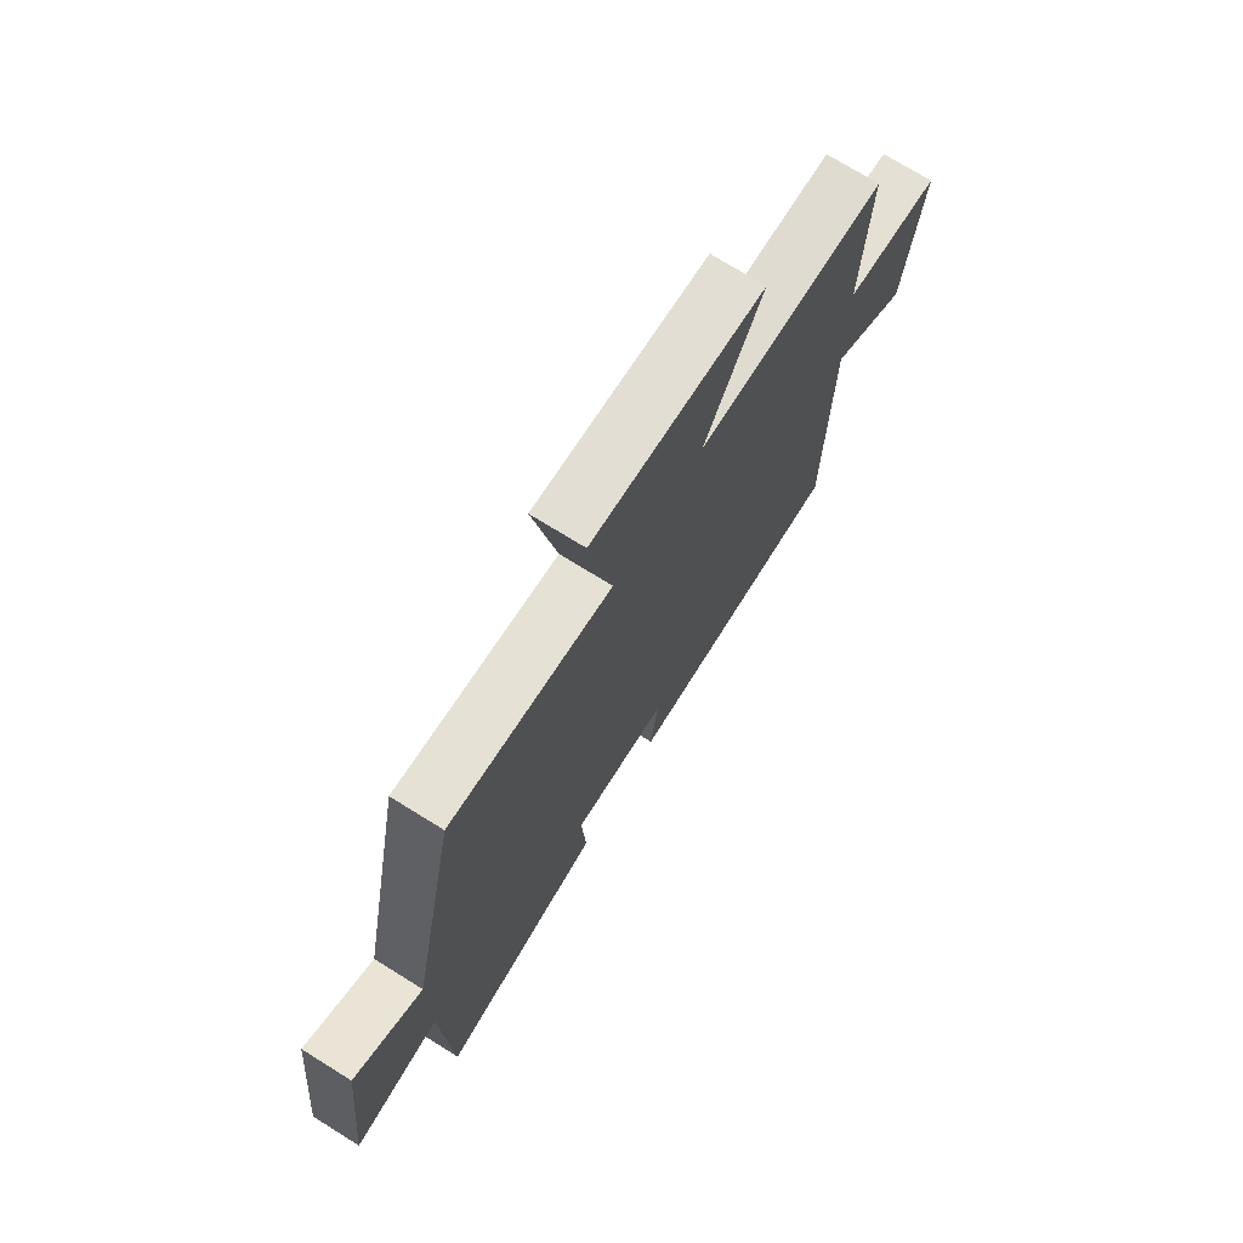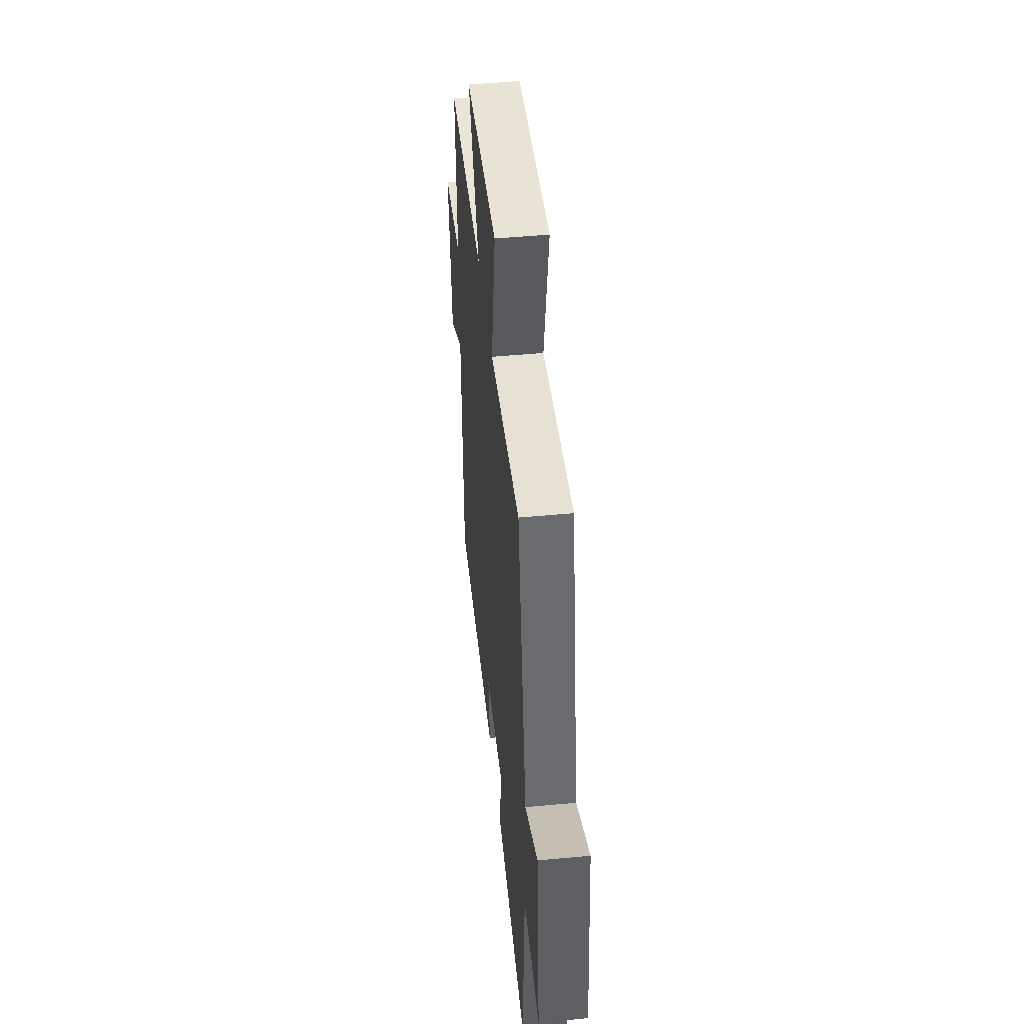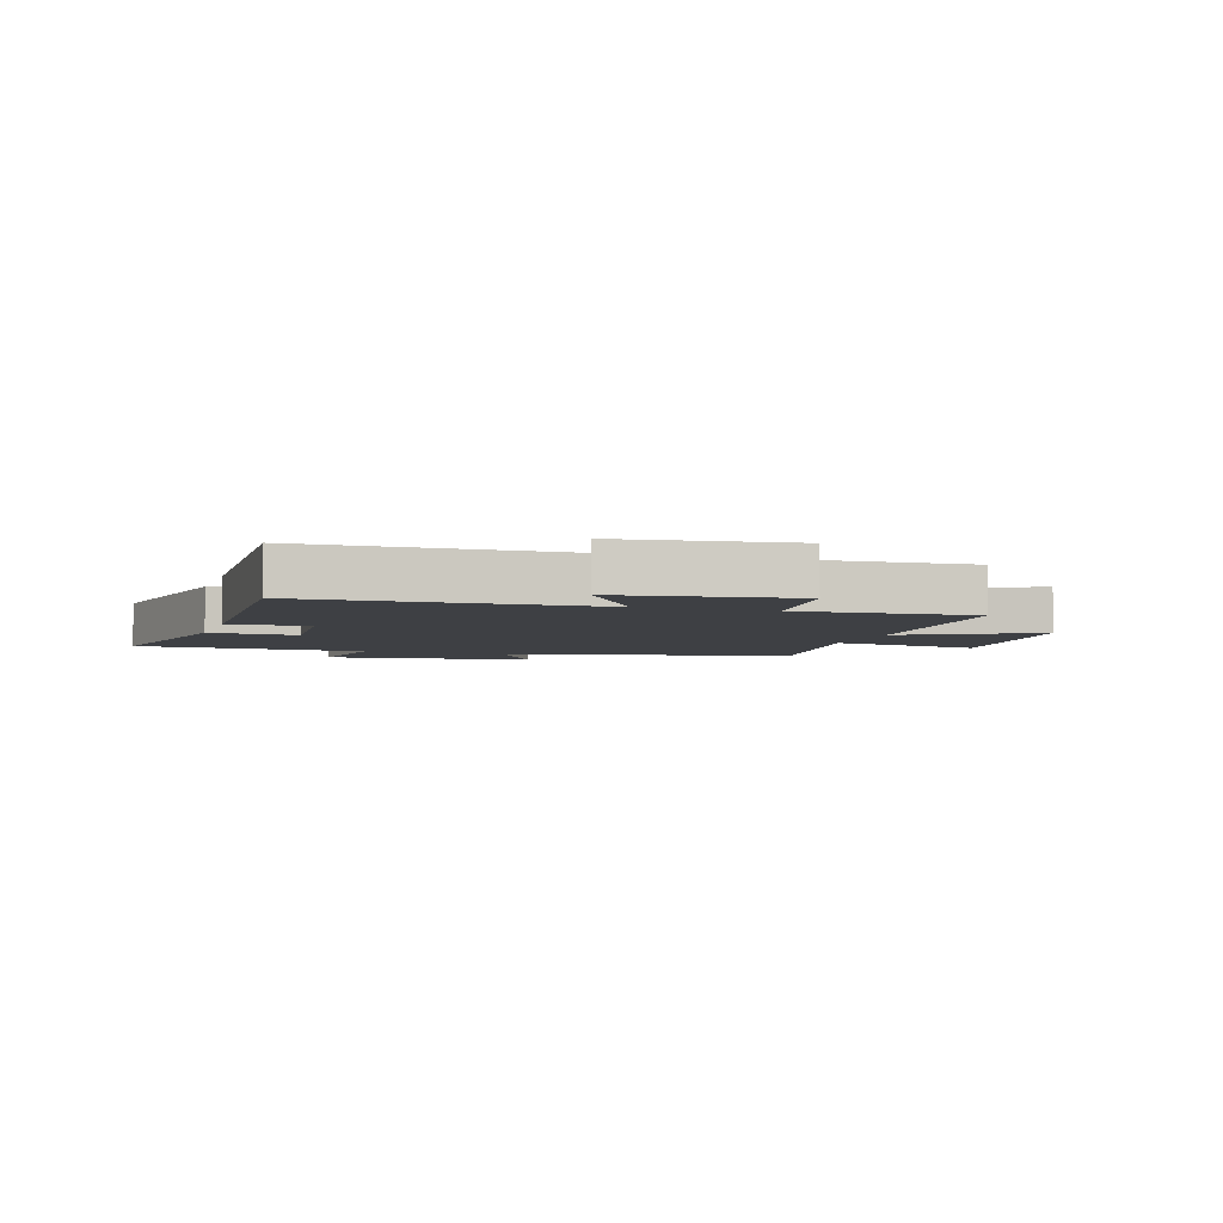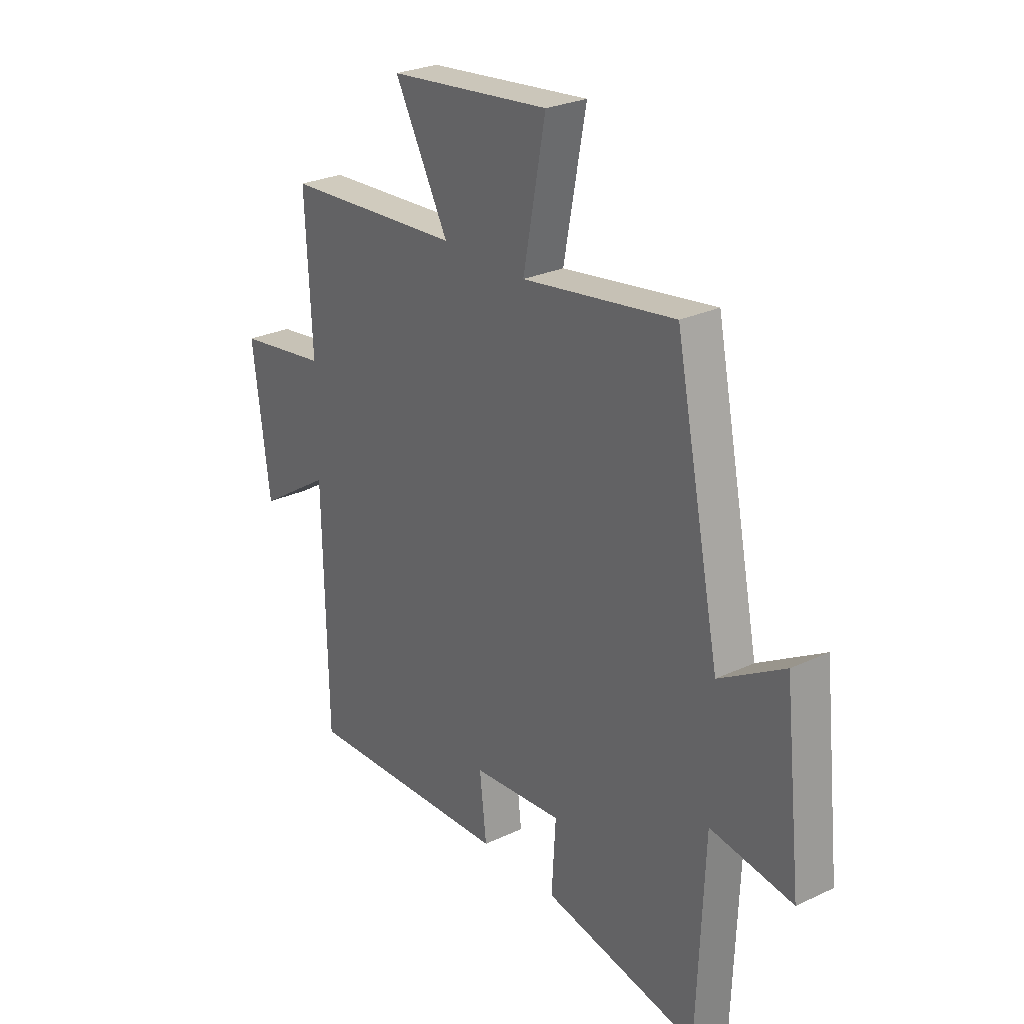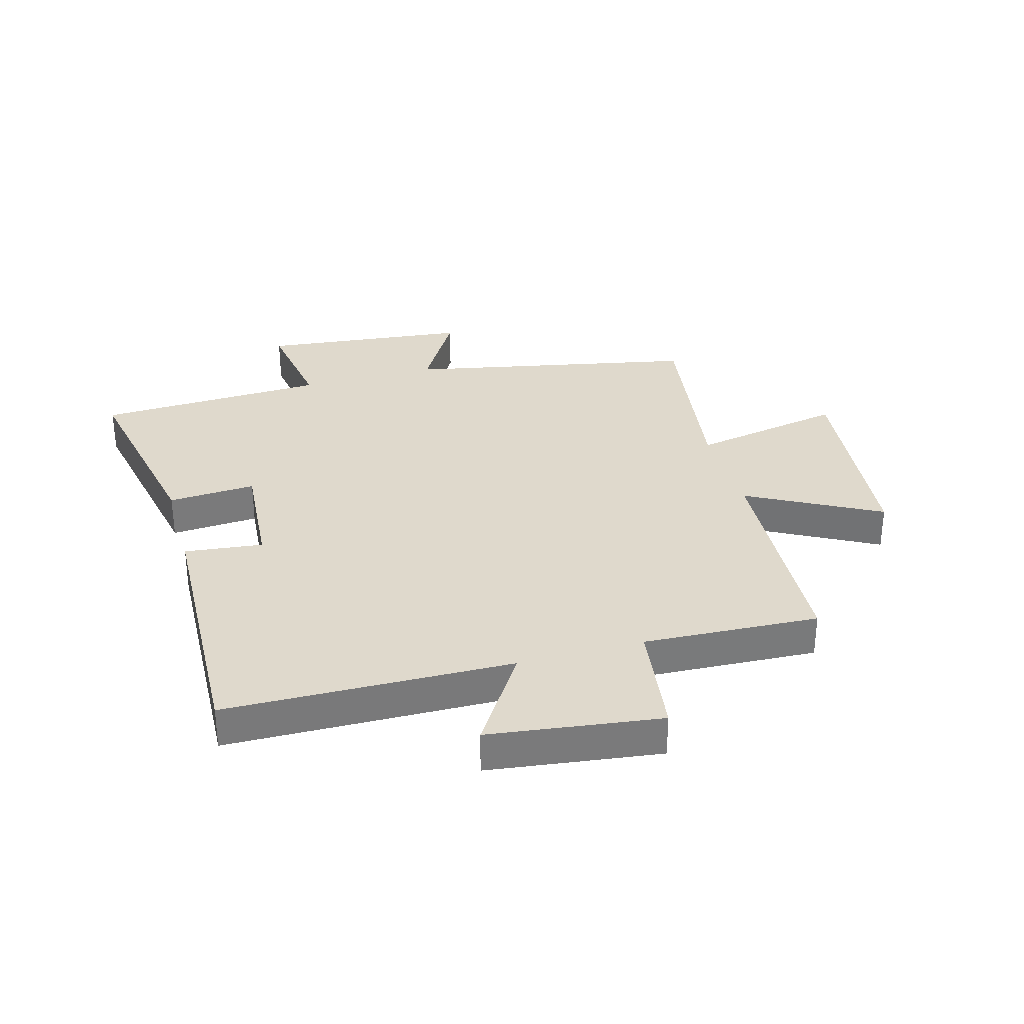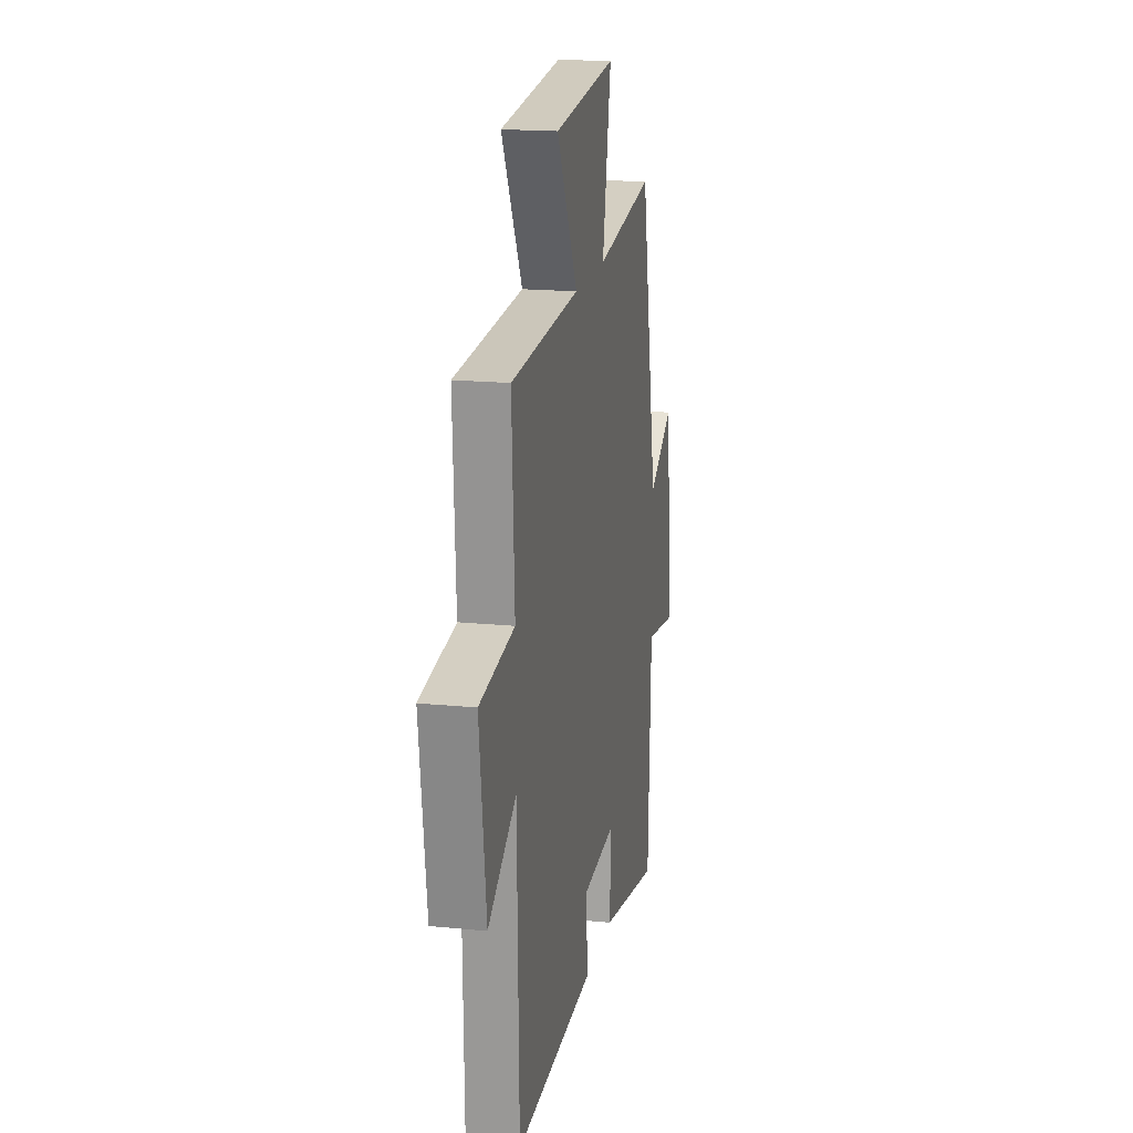
<metadata>
{"format":"obj","ext":"obj","renderer":"f3d","projection":"perspective","resolution":1024,"background":"white","views":[{"elev":73.2,"azim":121.8,"up":"+Z"},{"elev":48.5,"azim":84.0,"up":"+Z"},{"elev":-4.6,"azim":-107.6,"up":"+Y"},{"elev":26.8,"azim":53.6,"up":"+Z"},{"elev":32.3,"azim":-105.7,"up":"+Y"},{"elev":17.9,"azim":-78.9,"up":"+Z"}]}
</metadata>
<code>
v -0.515 0.07 0.477
v -0.123 0.07 0.5
v -0.242 0.07 0.721
v 0.114 0.07 0.759
v 0.065 0.07 0.5
v 0.401 0.07 0.55
v 0.5 0.07 0.061
v 0.643 0.07 0.145
v 0.681 0.07 -0.207
v 0.5 0.07 -0.179
v 0.484 0.07 -0.568
v 0.142 0.07 -0.5
v 0.151 0.07 -0.352
v -0.047 0.07 -0.368
v -0.032 0.07 -0.5
v -0.491 0.07 -0.518
v -0.5 0.07 -0.034
v -0.661 0.07 -0.138
v -0.699 0.07 0.152
v -0.5 0.07 0.18
v -0.515 0 0.477
v -0.123 0 0.5
v -0.242 0 0.721
v 0.114 0 0.759
v 0.065 0 0.5
v 0.401 0 0.55
v 0.5 0 0.061
v 0.643 0 0.145
v 0.681 0 -0.207
v 0.5 0 -0.179
v 0.484 0 -0.568
v 0.142 0 -0.5
v 0.151 0 -0.352
v -0.047 0 -0.368
v -0.032 0 -0.5
v -0.491 0 -0.518
v -0.5 0 -0.034
v -0.661 0 -0.138
v -0.699 0 0.152
v -0.5 0 0.18
f 17 18 19 20
f 16 17 20
f 15 16 20
f 14 15 20
f 20 1 2
f 14 20 2
f 13 14 2
f 10 11 12 13
f 10 13 2
f 7 8 9 10
f 5 6 7 10
f 5 10 2 3
f 3 4 5
f 40 39 38 37
f 40 37 36
f 40 36 35
f 40 35 34
f 22 21 40
f 22 40 34
f 22 34 33
f 33 32 31 30
f 22 33 30
f 30 29 28 27
f 30 27 26 25
f 23 22 30 25
f 25 24 23
f 1 21 22 2
f 2 22 23 3
f 3 23 24 4
f 4 24 25 5
f 5 25 26 6
f 6 26 27 7
f 7 27 28 8
f 8 28 29 9
f 9 29 30 10
f 10 30 31 11
f 11 31 32 12
f 12 32 33 13
f 13 33 34 14
f 14 34 35 15
f 15 35 36 16
f 16 36 37 17
f 17 37 38 18
f 18 38 39 19
f 19 39 40 20
f 20 40 21 1

</code>
